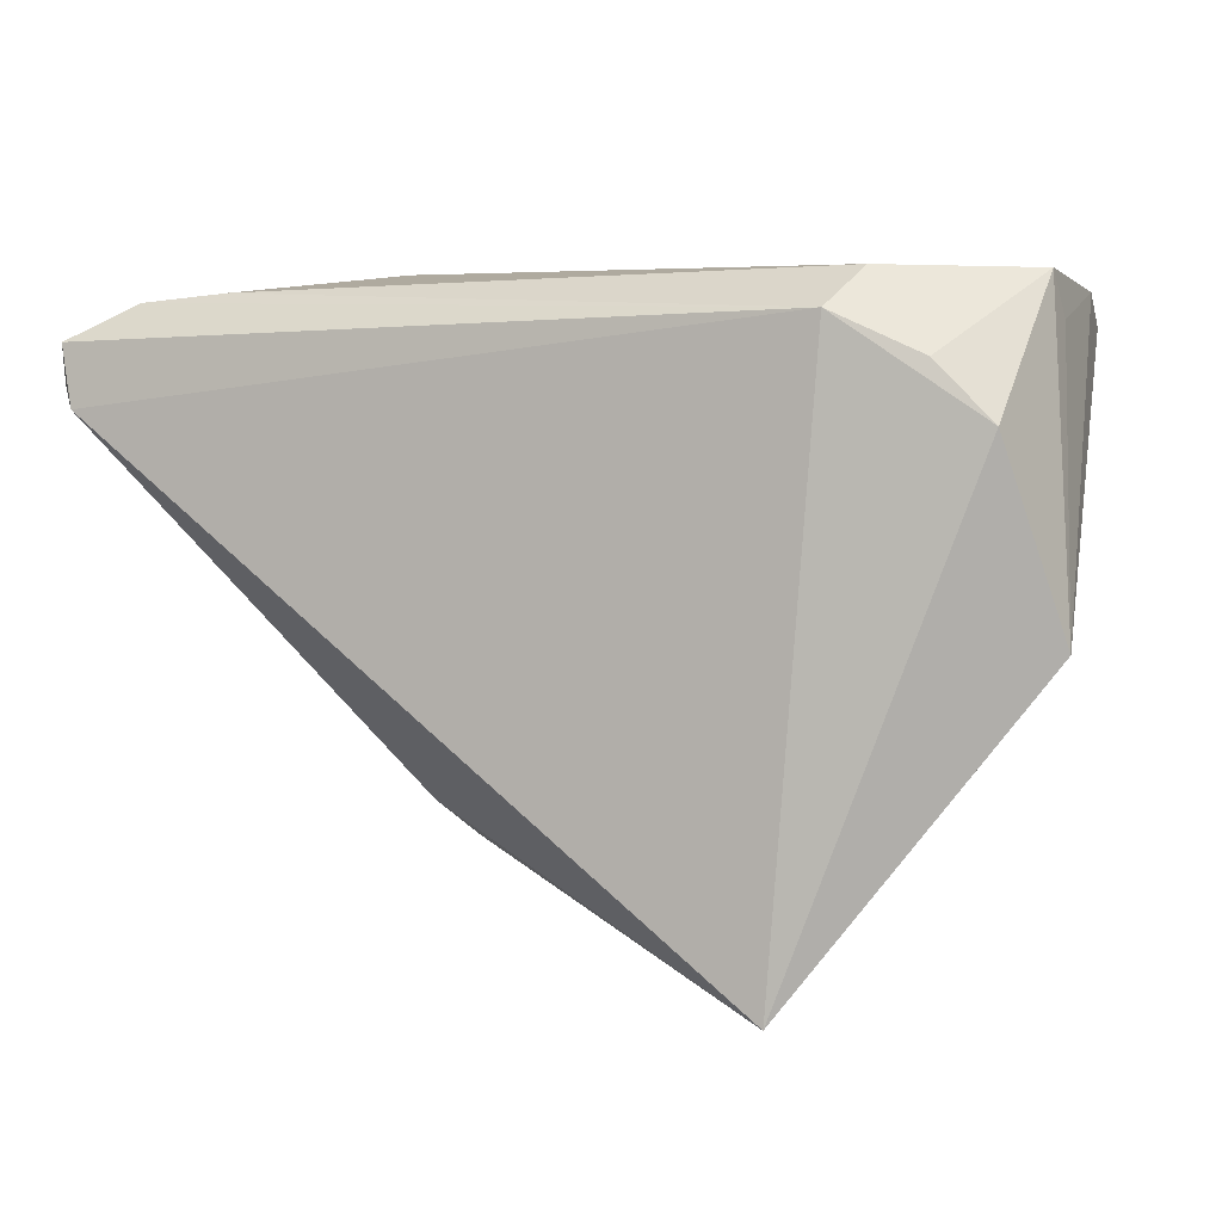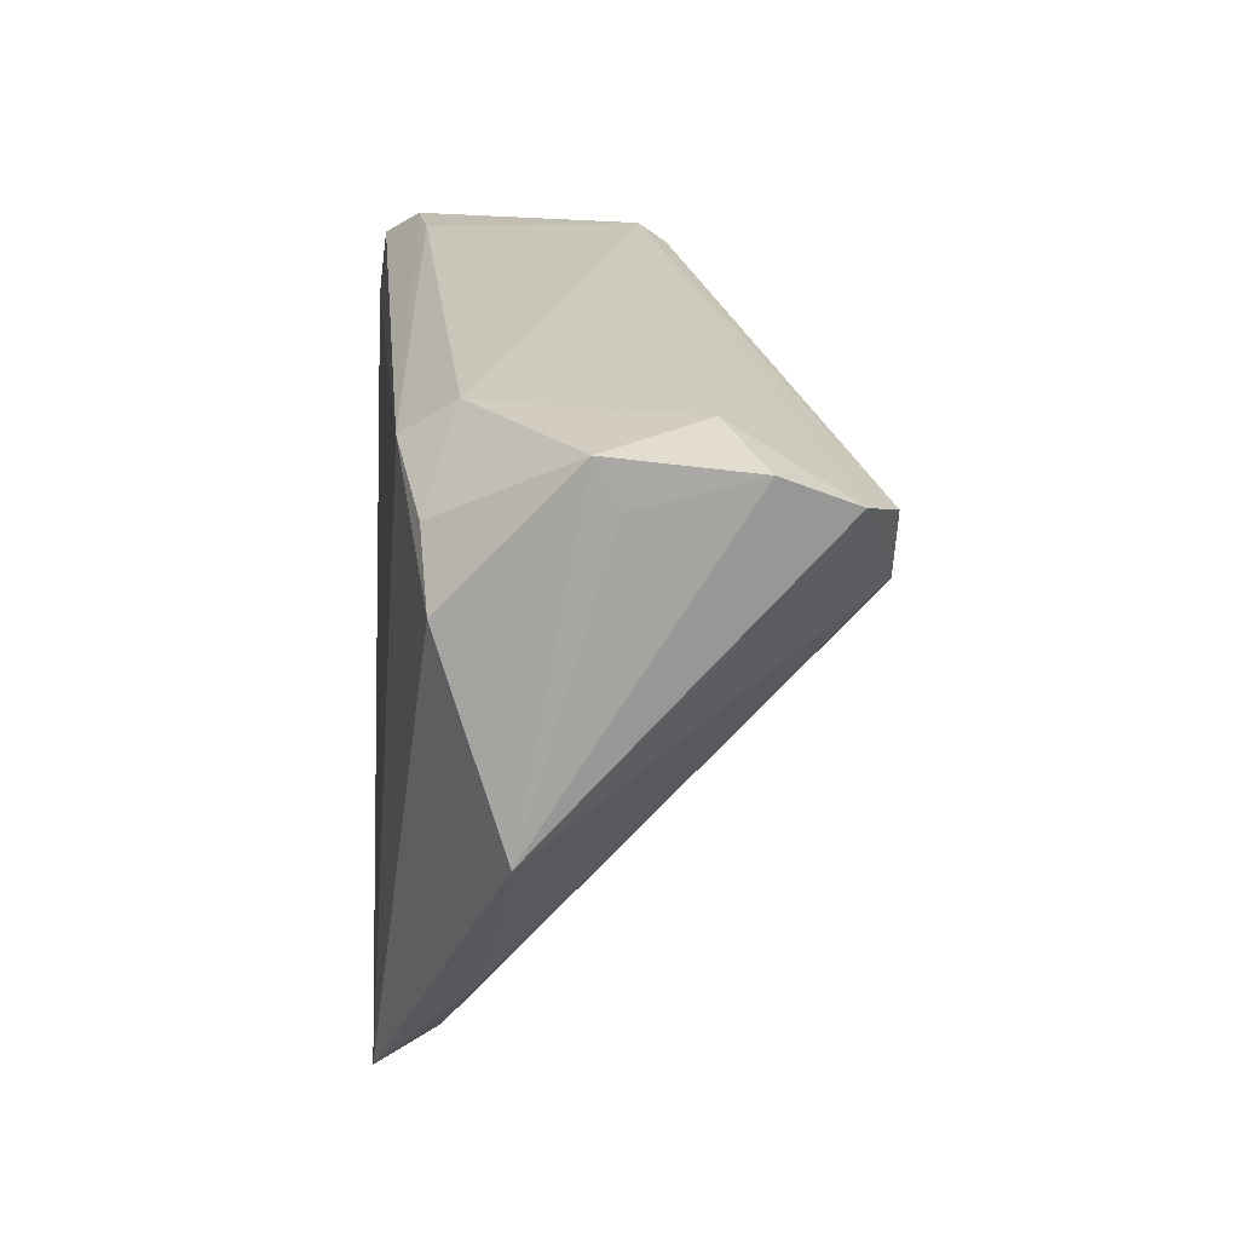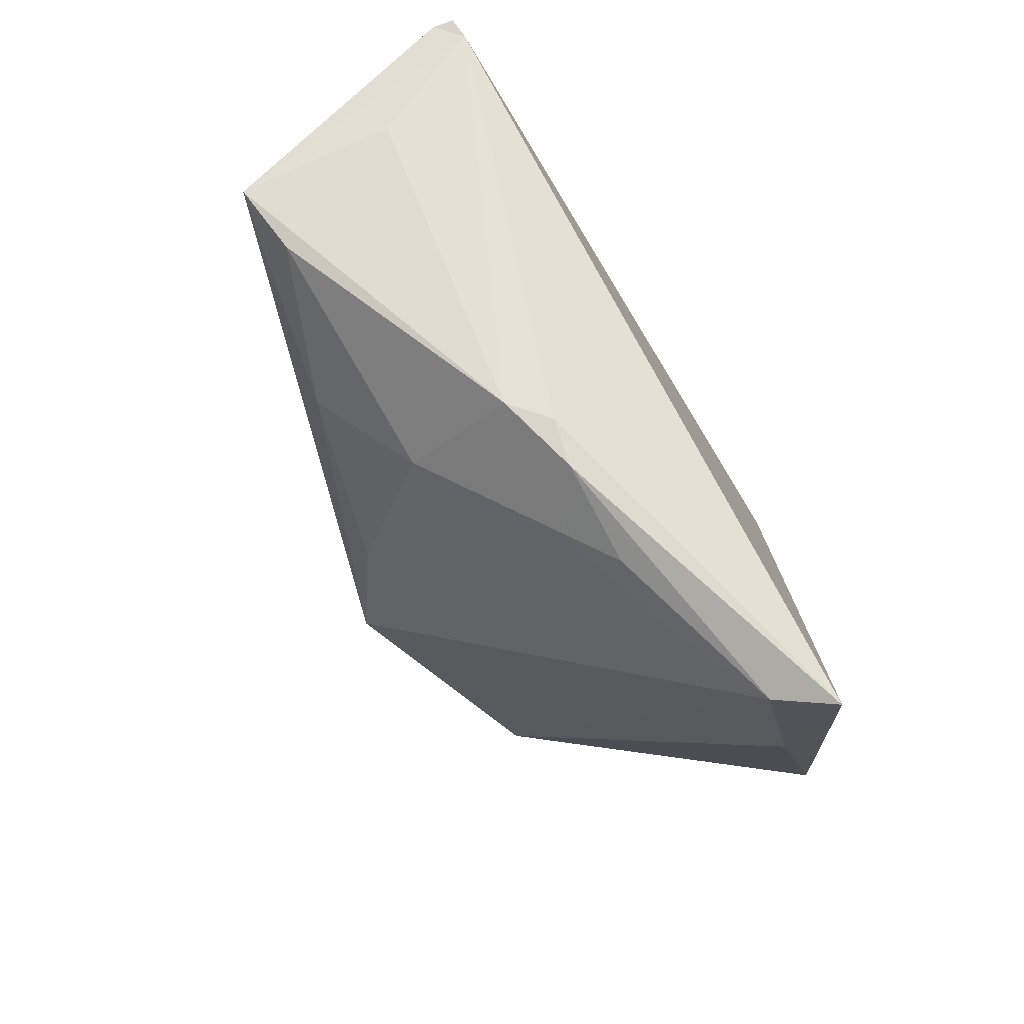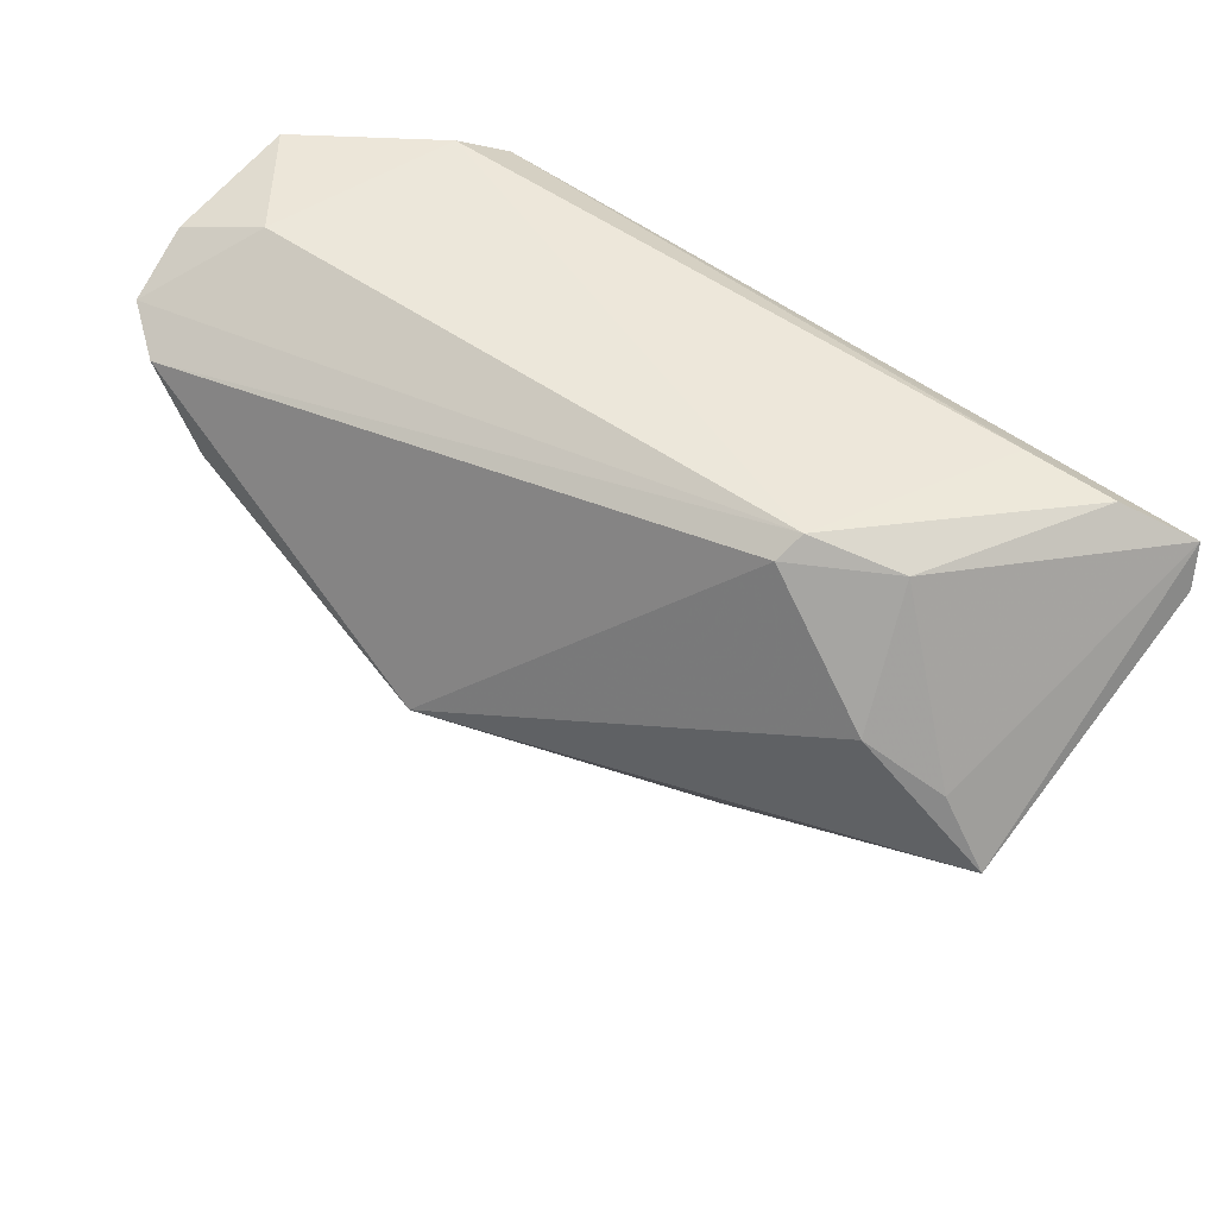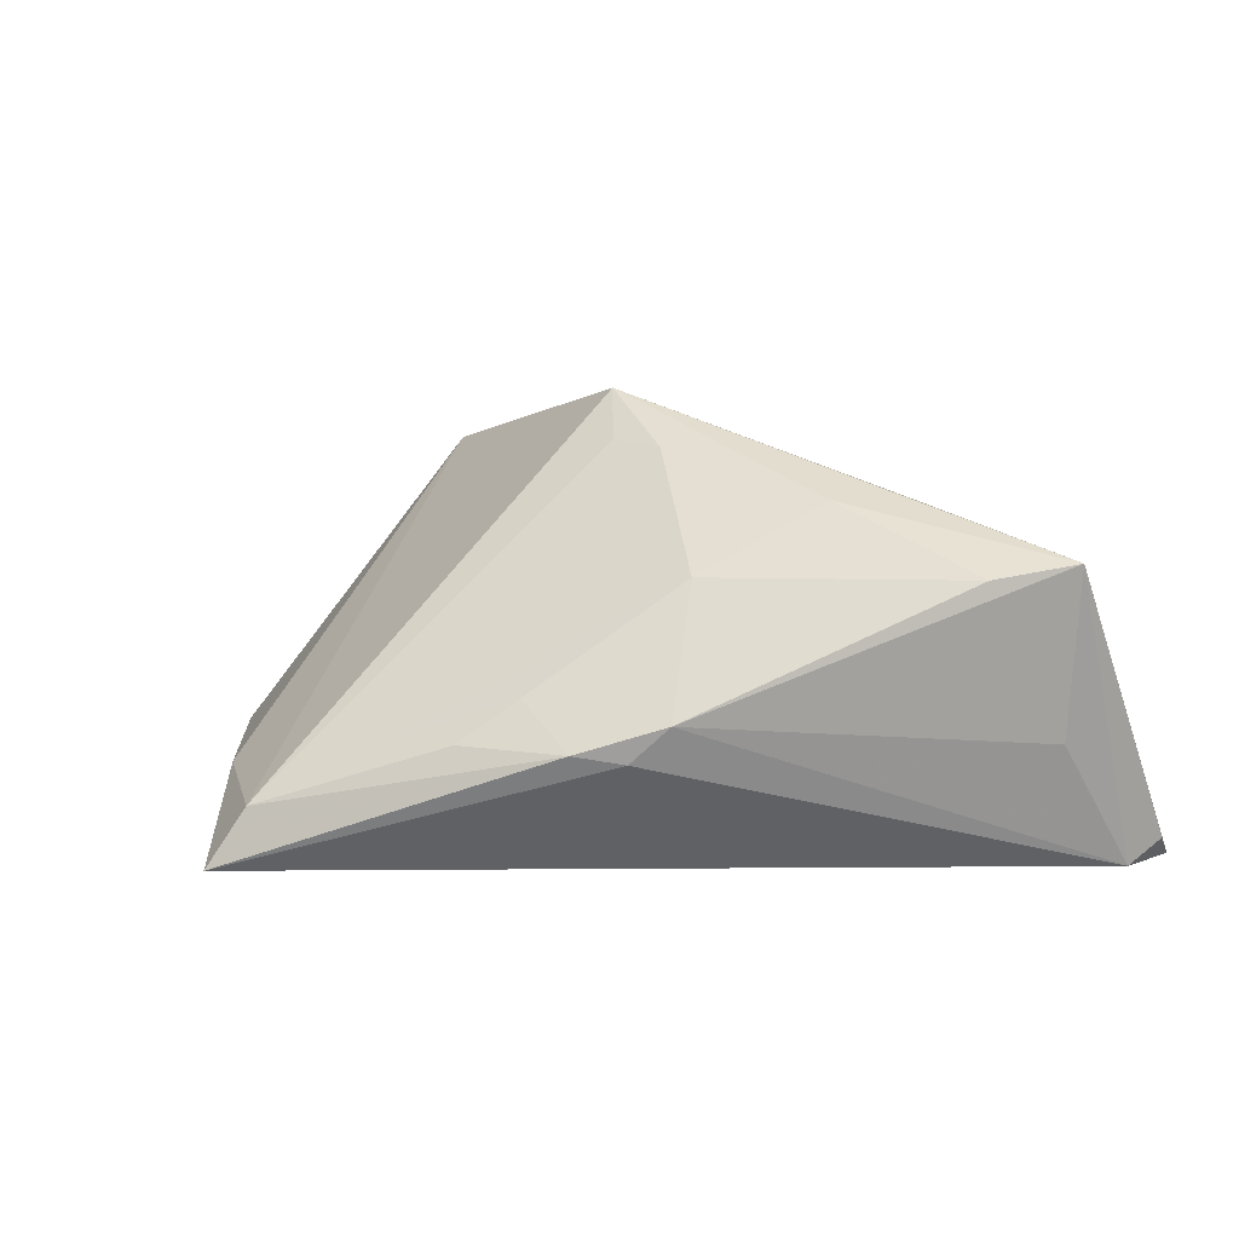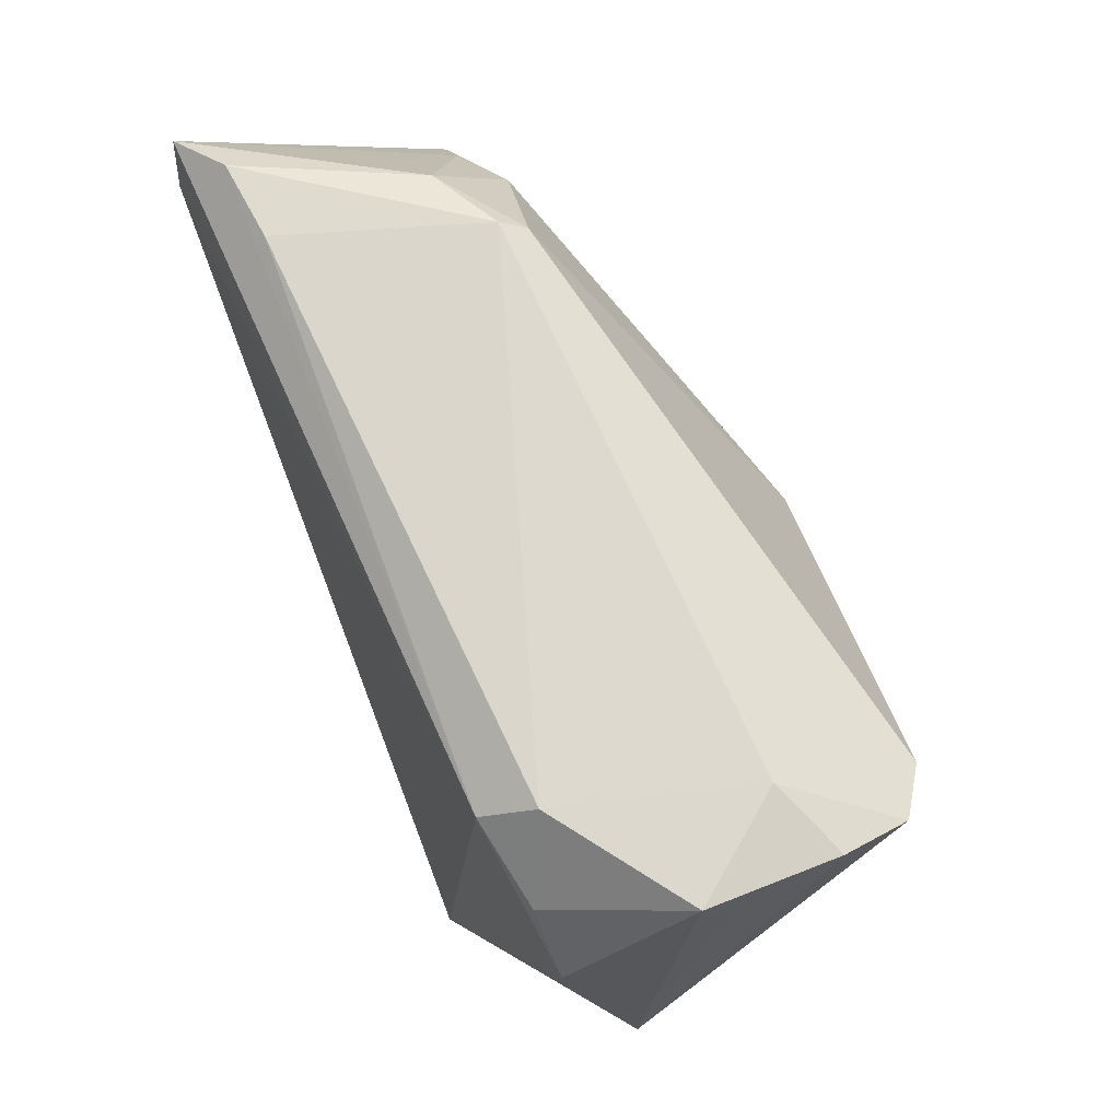
<metadata>
{"format":"obj","ext":"obj","renderer":"f3d","projection":"perspective","resolution":1024,"background":"white","views":[{"elev":6.2,"azim":-154.7,"up":"+Y"},{"elev":23.2,"azim":-92.9,"up":"+Y"},{"elev":-68.1,"azim":123.5,"up":"+Y"},{"elev":52.0,"azim":40.1,"up":"+Y"},{"elev":0.0,"azim":33.1,"up":"+Z"},{"elev":71.5,"azim":-111.6,"up":"+Y"}]}
</metadata>
<code>
v -0.03005 0.02348 -0.01751
v 0.0622 0.01498 -0.01941
v 0.02089 -0.02161 0.01051
v -0.03264 0.02793 -0.0112
v -0.03909 0.02793 0.01276
v -0.0341 0.009197 0.03048
v 0.05451 0.004672 0.0117
v 0.04585 0.01081 0.01534
v 0.03171 0.02583 0.0127
v 0.0101 -0.01109 0.02615
v -0.04772 0.01168 -0.01454
v -0.03521 -0.03545 -0.01123
v -0.04853 0.02537 0.01715
v 0.03775 0.001141 0.0196
v 0.03269 0.02793 0.009432
v -0.04072 0.01859 -0.01513
v -0.04879 0.02767 0.0006283
v -0.0004414 -0.005324 0.03421
v -0.05353 -0.01167 -0.007223
v -0.02189 -0.04796 -0.01523
v -0.0471 0.02154 0.0258
v 0.04269 0.02479 0.004882
v 0.006325 -0.03426 -0.002963
v 0.01887 -0.03172 -0.01017
v 0.02365 -0.03037 -0.005869
v 0.0421 0.02546 -0.01587
v 0.0005702 -0.03894 -0.008157
v 0.0137 -0.03554 -0.00913
v -0.02632 -0.05012 -0.02264
v 0.06035 -0.0038 0.01191
v -0.00893 -0.04086 -0.008389
v 0.05601 0.001149 -0.00825
v 0.05908 0.01228 -0.02264
v 0.03192 -0.009564 0.0194
v 0.003369 -0.01102 0.02742
v 0.06091 0.01993 -0.02164
v -0.04116 0.01904 0.02981
v 0.05196 -0.01012 0.01004
v -0.04945 0.02232 0.003302
v 0.05303 0.02439 -0.01706
f 19 29 12
f 11 29 19
f 33 24 29
f 15 26 4
f 4 5 15
f 15 40 26
f 37 9 15
f 13 39 19
f 29 24 28
f 18 9 37
f 18 30 14
f 1 33 29
f 29 11 1
f 11 16 1
f 36 33 1
f 1 16 4
f 4 26 1
f 1 40 36
f 26 40 1
f 7 30 36
f 33 30 32
f 2 33 36
f 36 30 2
f 2 30 33
f 36 40 22
f 40 15 22
f 22 7 36
f 22 15 9
f 5 13 21
f 37 15 21
f 21 15 5
f 21 13 19
f 39 13 17
f 4 16 17
f 17 5 4
f 17 13 5
f 17 16 11
f 19 39 17
f 17 11 19
f 25 28 24
f 25 30 38
f 25 32 30
f 24 33 25
f 33 32 25
f 29 28 20
f 20 28 27
f 20 12 29
f 6 18 37
f 19 12 6
f 12 20 6
f 6 20 18
f 6 21 19
f 37 21 6
f 3 25 38
f 28 25 3
f 9 18 8
f 8 18 14
f 8 22 9
f 7 22 8
f 14 30 8
f 30 7 8
f 27 28 23
f 28 3 23
f 34 3 38
f 34 10 3
f 38 30 34
f 30 18 34
f 18 10 34
f 18 20 35
f 35 10 18
f 3 10 31
f 31 23 3
f 31 35 20
f 10 35 31
f 31 20 27
f 27 23 31

</code>
